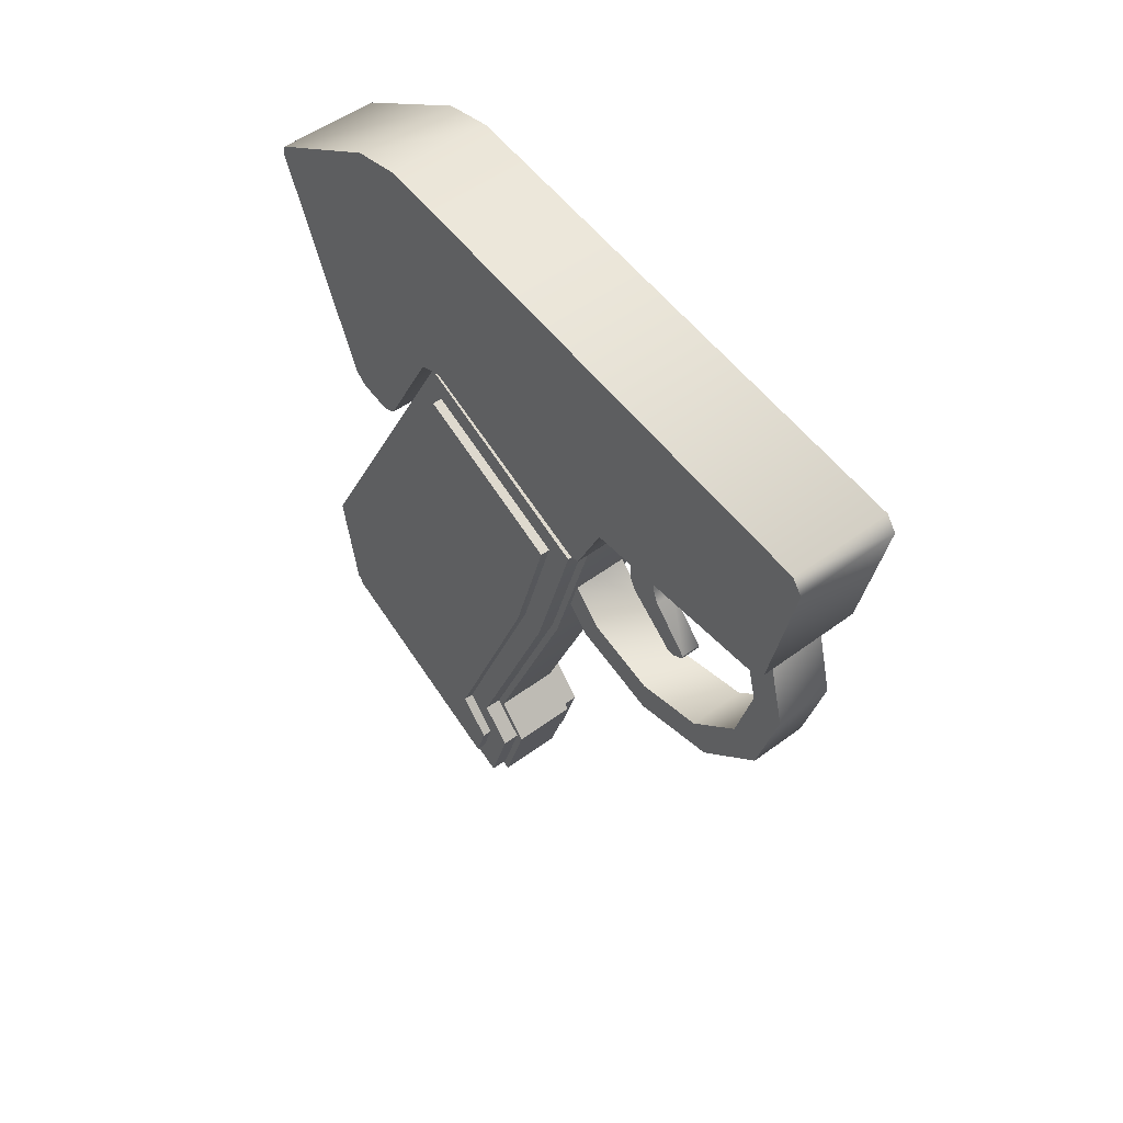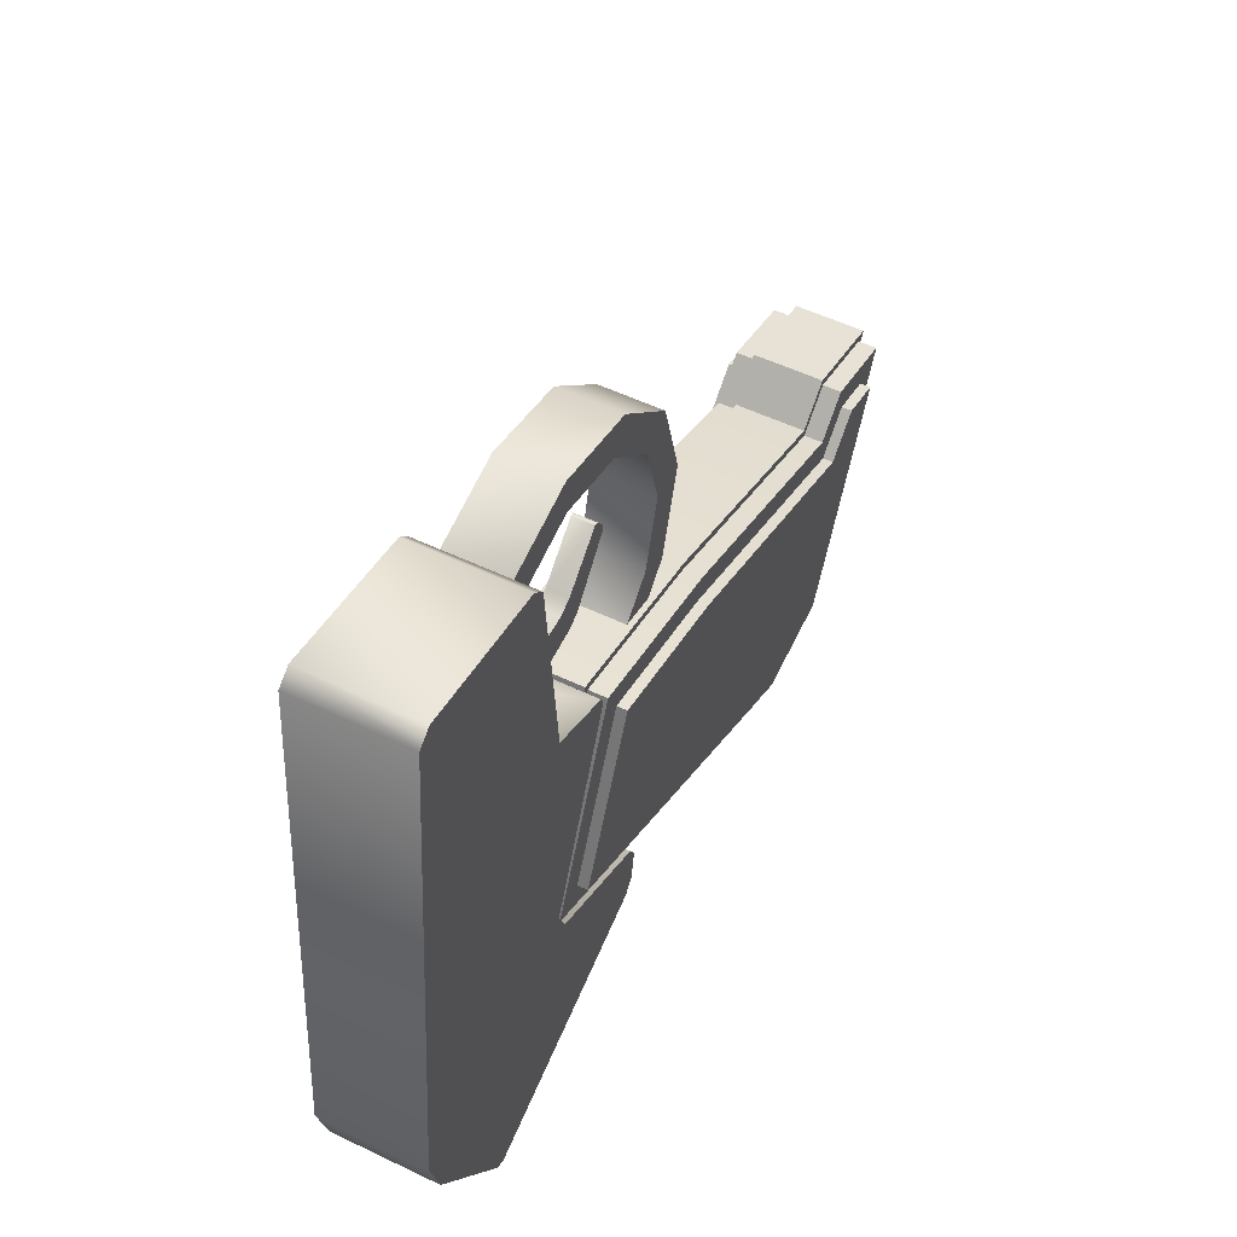
<metadata>
{"format":"obj","ext":"obj","renderer":"f3d","projection":"perspective","resolution":1024,"background":"white","views":[{"elev":52.1,"azim":-38.7,"up":"+Y"},{"elev":54.2,"azim":-153.1,"up":"+Z"}]}
</metadata>
<code>
o SkeletalMeshComponent0.025
v -0.01496 -0.1232 -0.01811
v -0.009879 -0.09131 -0.09257
v -0.009879 -0.1232 -0.01811
v -0.01496 -0.09131 -0.09257
v -0.009879 -0.09925 -0.01097
v -0.01496 -0.1232 -0.01811
v -0.009879 -0.1232 -0.01811
v -0.01496 -0.09925 -0.01097
v -0.009879 -0.08914 -0.02033
v -0.01496 -0.09925 -0.01097
v -0.009879 -0.09925 -0.01097
v -0.01496 -0.08914 -0.02033
v -0.009879 0.05692 -0.0384
v -0.01496 0.03165 0.02163
v -0.009879 0.03165 0.02163
v -0.01496 0.05692 -0.0384
v -0.01496 0.05692 -0.0384
v -0.009879 -0.05881 -0.0979
v -0.01496 -0.05881 -0.0979
v -0.009879 0.05692 -0.0384
v -0.01496 -0.09131 -0.09257
v -0.01496 -0.05881 -0.0979
v -0.009879 -0.05881 -0.0979
v -0.009879 -0.09131 -0.09257
v -0.01496 0.04798 -0.03515
v -0.01777 0.0276 0.01327
v -0.01496 0.0276 0.01327
v -0.01777 0.04798 -0.03515
v -0.01777 -0.05996 -0.09065
v -0.01777 0.04798 -0.03515
v -0.01496 0.04798 -0.03515
v -0.01496 -0.05996 -0.09065
v -0.01777 -0.0864 -0.08631
v -0.01777 -0.05996 -0.09065
v -0.01496 -0.05996 -0.09065
v -0.01496 -0.0864 -0.08631
v -0.01777 -0.1137 -0.02256
v -0.01496 -0.0864 -0.08631
v -0.01496 -0.1137 -0.02256
v -0.01777 -0.0864 -0.08631
v -0.01777 -0.1011 -0.0188
v -0.01496 -0.1137 -0.02256
v -0.01496 -0.1011 -0.0188
v -0.01777 -0.1137 -0.02256
v -0.01777 -0.09066 -0.02843
v -0.01496 -0.1011 -0.0188
v -0.01496 -0.09066 -0.02843
v -0.01777 -0.1011 -0.0188
v 0.009496 -0.1232 -0.01811
v 0.009496 -0.09131 -0.09257
v 0.01457 -0.1232 -0.01811
v 0.01457 -0.09131 -0.09257
v 0.009496 -0.09925 -0.01097
v 0.009496 -0.1232 -0.01811
v 0.01457 -0.09925 -0.01097
v 0.01457 -0.1232 -0.01811
v 0.009496 -0.08914 -0.02033
v 0.009496 -0.09925 -0.01097
v 0.01457 -0.08914 -0.02033
v 0.01457 -0.09925 -0.01097
v 0.009496 0.05692 -0.0384
v 0.009496 0.03165 0.02163
v 0.01457 0.05692 -0.0384
v 0.01457 0.03165 0.02163
v 0.01457 0.05692 -0.0384
v 0.01457 -0.05881 -0.0979
v 0.009496 0.05692 -0.0384
v 0.009496 -0.05881 -0.0979
v 0.01457 -0.05881 -0.0979
v 0.01457 -0.09131 -0.09257
v 0.009496 -0.05881 -0.0979
v 0.009496 -0.09131 -0.09257
v 0.01457 0.04798 -0.03515
v 0.01457 0.0276 0.01327
v 0.01739 0.04798 -0.03515
v 0.01739 0.0276 0.01327
v 0.01739 0.04798 -0.03515
v 0.01457 -0.05996 -0.09065
v 0.01457 0.04798 -0.03515
v 0.01739 -0.05996 -0.09065
v 0.01739 -0.05996 -0.09065
v 0.01457 -0.0864 -0.08631
v 0.01457 -0.05996 -0.09065
v 0.01739 -0.0864 -0.08631
v 0.01457 -0.1137 -0.02256
v 0.01739 -0.0864 -0.08631
v 0.01739 -0.1137 -0.02256
v 0.01457 -0.0864 -0.08631
v 0.01457 -0.1011 -0.0188
v 0.01457 -0.1137 -0.02256
v 0.01739 -0.1011 -0.0188
v 0.01739 -0.1137 -0.02256
v 0.01457 -0.09066 -0.02843
v 0.01457 -0.1011 -0.0188
v 0.01739 -0.09066 -0.02843
v 0.01739 -0.1011 -0.0188
v 0.009496 0.05959 -0.03938
v -0.009879 0.03286 0.02414
v 0.009496 0.03286 0.02414
v -0.009879 0.05959 -0.03938
v -0.009879 -0.09871 -0.008623
v 0.009496 -0.09871 -0.008623
v -0.009879 -0.08868 -0.01791
v 0.009496 -0.08868 -0.01791
v 0.009496 -0.09871 -0.008623
v -0.009879 -0.09871 -0.008623
v 0.009496 -0.126 -0.01679
v -0.009879 -0.126 -0.01679
v 0.009496 -0.09278 -0.09445
v 0.009496 -0.126 -0.01679
v -0.009879 -0.126 -0.01679
v -0.009879 -0.09278 -0.09445
v -0.009879 -0.05847 -0.1001
v 0.009496 -0.09278 -0.09445
v -0.009879 -0.09278 -0.09445
v 0.009496 -0.05847 -0.1001
v 0.009496 0.05959 -0.03938
v -0.009879 -0.05847 -0.1001
v -0.009879 0.05959 -0.03938
v 0.009496 -0.05847 -0.1001
v 0.005199 0.04095 0.02592
v -0.005426 0.04095 0.02592
v -0.005426 0.03995 0.0281
v 0.005199 0.03995 0.0281
v 0.005199 0.05937 0.06954
v -0.005426 0.05699 0.06973
v -0.005426 0.05937 0.06954
v 0.005199 0.05699 0.06973
v -0.01777 0.04798 -0.03515
v -0.01777 -0.01434 0.00166
v -0.01777 0.0276 0.01327
v -0.01777 -0.05996 -0.09065
v -0.01777 -0.09066 -0.02843
v -0.01777 -0.0864 -0.08631
v -0.01777 -0.1137 -0.02256
v -0.01777 -0.1011 -0.0188
v -0.009879 -0.09925 -0.01097
v -0.009879 -0.08868 -0.01791
v -0.009879 -0.08914 -0.02033
v -0.009879 -0.09871 -0.008623
v -0.009879 -0.1232 -0.01811
v -0.009879 -0.126 -0.01679
v -0.009879 -0.09278 -0.09445
v -0.009879 -0.09131 -0.09257
v -0.009879 -0.05847 -0.1001
v -0.009879 -0.05881 -0.0979
v -0.009879 0.05692 -0.0384
v -0.009879 0.05959 -0.03938
v -0.009879 0.03286 0.02414
v -0.009879 0.03165 0.02163
v -0.009879 -0.01722 0.01026
v -0.009879 -0.01656 0.008281
v -0.009879 -0.08868 -0.01791
v -0.009879 -0.08914 -0.02033
v -0.01777 0.0276 0.01327
v -0.01496 -0.01434 0.00166
v -0.01496 0.0276 0.01327
v -0.01777 -0.01434 0.00166
v -0.01496 -0.09066 -0.02843
v -0.01777 -0.09066 -0.02843
v 0.01739 -0.01434 0.00166
v 0.01739 0.04798 -0.03515
v 0.01739 0.0276 0.01327
v 0.01739 -0.05996 -0.09065
v 0.01739 -0.09066 -0.02843
v 0.01739 -0.0864 -0.08631
v 0.01739 -0.1137 -0.02256
v 0.01739 -0.1011 -0.0188
v 0.009496 -0.08868 -0.01791
v 0.009496 -0.09925 -0.01097
v 0.009496 -0.08914 -0.02033
v 0.009496 -0.09871 -0.008623
v 0.009496 -0.1232 -0.01811
v 0.009496 -0.126 -0.01679
v 0.009496 -0.09278 -0.09445
v 0.009496 -0.09131 -0.09257
v 0.009496 -0.05847 -0.1001
v 0.009496 -0.05881 -0.0979
v 0.009496 0.05692 -0.0384
v 0.009496 0.05959 -0.03938
v 0.009496 0.03286 0.02414
v 0.009496 0.03165 0.02163
v 0.009496 -0.01722 0.01026
v 0.009496 -0.01656 0.008281
v 0.009496 -0.08868 -0.01791
v 0.009496 -0.08914 -0.02033
v -0.003082 0.01431 0.0569
v -0.003082 0.01084 0.05337
v -0.003082 0.01318 0.05678
v -0.003082 0.01096 0.05078
v -0.003082 0.02666 0.04539
v -0.003082 0.02295 0.03624
v -0.003082 0.03078 0.04371
v -0.003082 0.02681 0.0342
v -0.003082 0.05668 0.03141
v -0.003082 0.06099 0.04292
v -0.003082 0.05913 0.03297
v -0.003082 0.06211 0.04129
v 0.002777 0.01084 0.05337
v 0.002777 0.01431 0.0569
v 0.002777 0.01318 0.05678
v 0.002777 0.01096 0.05078
v 0.002777 0.02666 0.04539
v 0.002777 0.02295 0.03624
v 0.002777 0.03078 0.04371
v 0.002777 0.02681 0.0342
v 0.002777 0.05668 0.03141
v 0.002777 0.06099 0.04292
v 0.002777 0.05913 0.03297
v 0.002777 0.06211 0.04129
v -0.008395 0.08145 0.07377
v 0.008089 0.08841 0.04779
v -0.008395 0.08841 0.04779
v 0.008089 0.08145 0.07377
v -0.008395 0.06243 0.09278
v 0.008089 0.06243 0.09278
v -0.008395 0.03646 0.09975
v 0.008089 0.03646 0.09975
v -0.008395 0.01048 0.09278
v 0.008089 0.01048 0.09278
v 0.008089 -0.00853 0.07377
v -0.008395 -0.00853 0.07377
v -0.008395 -0.01549 0.04779
v 0.008089 -0.01549 0.04779
v -0.008395 -0.00853 0.02183
v 0.008089 -0.00853 0.02183
v -0.008395 0.01048 0.002812
v 0.008089 0.01048 0.002813
v 0.008089 0.03646 -0.00415
v -0.008395 0.03646 -0.00415
v 0.008089 0.06243 0.002813
v -0.008395 0.06243 0.002812
v 0.008089 0.08145 0.02183
v -0.008395 0.08145 0.02183
v 0.008089 0.08841 0.04779
v -0.008395 0.08841 0.04779
v 0.008089 0.08145 0.02183
v 0.008089 0.08841 0.04779
v 0.008089 0.07838 0.04779
v 0.008089 0.07276 0.02684
v 0.008089 0.06243 0.002813
v 0.008089 0.05742 0.01149
v 0.008089 0.03646 0.005879
v 0.008089 0.03646 -0.00415
v 0.008089 0.01048 0.002813
v 0.008089 0.0155 0.01149
v 0.008089 -0.00853 0.02183
v 0.008089 0.000158 0.02684
v 0.008089 -0.005458 0.04779
v 0.008089 -0.01549 0.04779
v 0.008089 0.000158 0.06876
v 0.008089 -0.00853 0.07377
v 0.008089 0.01048 0.09278
v 0.008089 0.0155 0.0841
v 0.008089 0.03646 0.09975
v 0.008089 0.03646 0.08972
v 0.008089 0.05742 0.0841
v 0.008089 0.06243 0.09278
v 0.008089 0.07276 0.06876
v 0.008089 0.08145 0.07377
v 0.008089 0.08841 0.04779
v 0.008089 0.07838 0.04779
v -0.008395 0.08145 0.07377
v -0.008395 0.08841 0.04779
v -0.008395 0.07838 0.04779
v -0.008395 0.07276 0.06876
v -0.008395 0.06243 0.09278
v -0.008395 0.05742 0.0841
v -0.008395 0.03646 0.09975
v -0.008395 0.03646 0.08972
v -0.008395 0.0155 0.0841
v -0.008395 0.01048 0.09278
v -0.008395 0.000158 0.06876
v -0.008395 -0.00853 0.07377
v -0.008395 -0.01549 0.04779
v -0.008395 -0.005458 0.04779
v -0.008395 -0.00853 0.02183
v -0.008395 0.000158 0.02684
v -0.008395 0.0155 0.01149
v -0.008395 0.01048 0.002812
v -0.008395 0.03646 0.005879
v -0.008395 0.03646 -0.00415
v -0.008395 0.06243 0.002812
v -0.008395 0.05742 0.01149
v -0.008395 0.07276 0.02684
v -0.008395 0.08145 0.02183
v -0.008395 0.07838 0.04779
v -0.008395 0.08841 0.04779
v -0.008395 0.07276 0.02684
v 0.008089 0.07838 0.04779
v -0.008395 0.07838 0.04779
v 0.008089 0.07276 0.02684
v -0.008395 0.05742 0.01149
v 0.008089 0.05742 0.01149
v -0.008395 0.03646 0.005879
v 0.008089 0.03646 0.005879
v -0.008395 0.0155 0.01149
v 0.008089 0.0155 0.01149
v 0.008089 0.000158 0.02684
v -0.008395 0.000158 0.02684
v 0.008089 -0.005458 0.04779
v -0.008395 -0.005458 0.04779
v 0.008089 0.000158 0.06876
v -0.008395 0.000158 0.06876
v 0.008089 0.0155 0.0841
v -0.008395 0.0155 0.0841
v 0.008089 0.03646 0.08972
v -0.008395 0.03646 0.08972
v 0.008089 0.05742 0.0841
v -0.008395 0.05742 0.0841
v 0.008089 0.07276 0.06876
v -0.008395 0.07276 0.06876
v 0.008089 0.07838 0.04779
v -0.008395 0.07838 0.04779
v 0.01481 0.0196 -0.07497
v 0.01481 0.02031 -0.06073
v 0.01481 0.01813 -0.06497
v 0.01481 0.02274 -0.07895
v 0.01481 0.05466 -0.04301
v 0.01481 0.08968 -0.1058
v 0.01481 0.09252 -0.1049
v 0.01481 0.0574 -0.0357
v 0.01481 0.1173 -0.0654
v 0.01481 0.121 -0.05003
v 0.01481 0.05693 0.03131
v 0.01481 0.1067 0.1031
v 0.01481 0.03408 0.02322
v 0.01481 0.1024 0.1063
v 0.01481 0.03516 0.0259
v 0.01481 0.06236 0.09817
v 0.01481 0.05429 0.03466
v 0.01481 0.05887 0.09424
v -0.01504 0.02031 -0.06073
v -0.01504 0.0196 -0.07497
v -0.01504 0.01813 -0.06497
v -0.01504 0.02274 -0.07895
v -0.01504 0.05466 -0.04301
v -0.01504 0.08968 -0.1058
v -0.01504 0.09252 -0.1049
v -0.01504 0.0574 -0.0357
v -0.01504 0.1173 -0.0654
v -0.01504 0.121 -0.05003
v -0.01504 0.05659 0.03149
v -0.01504 0.03408 0.02322
v -0.01504 0.1067 0.1031
v -0.01504 0.03516 0.0259
v -0.01504 0.1024 0.1063
v -0.01504 0.05429 0.03466
v -0.01504 0.06236 0.09817
v -0.01504 0.05887 0.09424
v -0.009879 -0.01656 0.008281
v -0.01496 -0.08914 -0.02033
v -0.009879 -0.08914 -0.02033
v -0.01496 -0.01656 0.008281
v -0.01496 0.03165 0.02163
v -0.009879 0.03165 0.02163
v 0.01457 -0.01656 0.008281
v 0.009496 -0.08914 -0.02033
v 0.01457 -0.08914 -0.02033
v 0.009496 -0.01656 0.008281
v 0.009496 0.03165 0.02163
v 0.01457 0.03165 0.02163
v 0.01457 0.0276 0.01327
v 0.01739 -0.01434 0.00166
v 0.01739 0.0276 0.01327
v 0.01457 -0.01434 0.00166
v 0.01457 -0.09066 -0.02843
v 0.01739 -0.09066 -0.02843
v -0.009879 -0.01722 0.01026
v 0.009496 0.03286 0.02414
v -0.009879 0.03286 0.02414
v 0.009496 -0.01722 0.01026
v 0.009496 -0.08868 -0.01791
v -0.009879 -0.08868 -0.01791
v 0.002777 0.02666 0.04539
v -0.003082 0.01431 0.0569
v 0.002777 0.01431 0.0569
v -0.003082 0.02666 0.04539
v -0.003082 0.03078 0.04371
v 0.002777 0.03078 0.04371
v 0.002777 0.06099 0.04292
v -0.003082 0.06099 0.04292
v -0.003082 0.06211 0.04129
v 0.002777 0.06211 0.04129
v -0.003082 0.05913 0.03297
v 0.002777 0.05913 0.03297
v -0.003082 0.05668 0.03141
v 0.002777 0.05668 0.03141
v -0.003082 0.02681 0.0342
v 0.002777 0.02681 0.0342
v -0.003082 0.02295 0.03624
v 0.002777 0.02295 0.03624
v -0.003082 0.01096 0.05078
v 0.002777 0.01096 0.05078
v -0.003082 0.01084 0.05337
v 0.002777 0.01084 0.05337
v -0.003082 0.01318 0.05678
v 0.002777 0.01318 0.05678
v 0.002777 0.01431 0.0569
v -0.003082 0.01431 0.0569
v -0.01504 0.02031 -0.06073
v 0.01481 0.05466 -0.04301
v -0.01504 0.05466 -0.04301
v 0.01481 0.02031 -0.06073
v 0.01481 0.01813 -0.06497
v -0.01504 0.01813 -0.06497
v -0.01504 0.0196 -0.07497
v 0.01481 0.0196 -0.07497
v 0.01481 0.02274 -0.07895
v -0.01504 0.02274 -0.07895
v -0.01504 0.08968 -0.1058
v 0.01481 0.08968 -0.1058
v -0.01504 0.09252 -0.1049
v 0.01481 0.09252 -0.1049
v 0.01481 0.1173 -0.0654
v -0.01504 0.1173 -0.0654
v 0.01481 0.121 -0.05003
v -0.01504 0.121 -0.05003
v -0.01504 0.1067 0.1031
v 0.01481 0.1067 0.1031
v 0.01481 0.1024 0.1063
v -0.01504 0.1024 0.1063
v 0.01481 0.06236 0.09817
v -0.01504 0.06236 0.09817
v 0.01481 0.05887 0.09424
v -0.01504 0.05887 0.09424
v -0.005426 0.05699 0.06973
v -0.01504 0.05429 0.03466
v 0.005199 0.05699 0.06973
v -0.005426 0.05429 0.03466
v 0.01481 0.05429 0.03466
v -0.005426 0.03995 0.0281
v 0.005199 0.05429 0.03466
v -0.01504 0.03516 0.0259
v 0.005199 0.03995 0.0281
v 0.01481 0.03516 0.0259
v -0.01504 0.03408 0.02322
v 0.01481 0.03408 0.02322
v 0.01481 0.0574 -0.0357
v -0.01504 0.0574 -0.0357
v -0.01504 0.05466 -0.04301
v 0.01481 0.05466 -0.04301
v -0.005426 0.05657 0.03307
v 0.005199 0.05937 0.06954
v -0.005426 0.05937 0.06954
v 0.005199 0.05657 0.03307
v 0.005199 0.04095 0.02592
v -0.005426 0.04095 0.02592
v -0.005426 0.05429 0.03466
v -0.005426 0.05937 0.06954
v -0.005426 0.05699 0.06973
v -0.005426 0.05657 0.03307
v -0.005426 0.04095 0.02592
v -0.005426 0.03995 0.0281
v 0.005199 0.05429 0.03466
v 0.005199 0.04095 0.02592
v 0.005199 0.03995 0.0281
v 0.005199 0.05657 0.03307
v 0.005199 0.05937 0.06954
v 0.005199 0.05699 0.06973
v -0.01496 -0.09131 -0.09257
v -0.01496 -0.1232 -0.01811
v -0.01496 -0.1137 -0.02256
v -0.01496 -0.09925 -0.01097
v -0.01496 -0.0864 -0.08631
v -0.01496 -0.1011 -0.0188
v -0.01496 -0.05881 -0.0979
v -0.01496 -0.08914 -0.02033
v -0.01496 -0.05996 -0.09065
v -0.01496 -0.09066 -0.02843
v -0.01496 0.04798 -0.03515
v -0.01496 -0.01434 0.00166
v -0.01496 0.05692 -0.0384
v -0.01496 -0.01656 0.008281
v -0.01496 0.03165 0.02163
v -0.01496 0.0276 0.01327
v 0.01457 -0.1232 -0.01811
v 0.01457 -0.09131 -0.09257
v 0.01457 -0.1137 -0.02256
v 0.01457 -0.09925 -0.01097
v 0.01457 -0.0864 -0.08631
v 0.01457 -0.1011 -0.0188
v 0.01457 -0.05881 -0.0979
v 0.01457 -0.08914 -0.02033
v 0.01457 -0.05996 -0.09065
v 0.01457 -0.09066 -0.02843
v 0.01457 0.04798 -0.03515
v 0.01457 -0.01434 0.00166
v 0.01457 0.05692 -0.0384
v 0.01457 -0.01656 0.008281
v 0.01457 0.03165 0.02163
v 0.01457 0.0276 0.01327
f 1 2 3
f 2 1 4
f 5 6 7
f 6 5 8
f 9 10 11
f 10 9 12
f 13 14 15
f 14 13 16
f 17 18 19
f 18 17 20
f 21 22 23
f 23 24 21
f 25 26 27
f 26 25 28
f 29 30 31
f 31 32 29
f 33 34 35
f 35 36 33
f 37 38 39
f 38 37 40
f 41 42 43
f 42 41 44
f 45 46 47
f 46 45 48
f 49 50 51
f 51 50 52
f 53 54 55
f 55 54 56
f 57 58 59
f 59 58 60
f 61 62 63
f 63 62 64
f 65 66 67
f 67 66 68
f 69 70 71
f 71 70 72
f 73 74 75
f 75 74 76
f 77 78 79
f 78 77 80
f 81 82 83
f 82 81 84
f 85 86 87
f 86 85 88
f 89 90 91
f 91 90 92
f 93 94 95
f 95 94 96
f 97 98 99
f 98 97 100
f 101 102 103
f 104 103 102
f 105 106 107
f 106 108 107
f 109 110 111
f 111 112 109
f 113 114 115
f 114 113 116
f 117 118 119
f 118 117 120
f 121 122 123
f 121 123 124
f 125 126 127
f 126 125 128
f 129 130 131
f 130 129 132
f 130 132 133
f 132 134 133
f 135 133 134
f 133 135 136
f 137 138 139
f 138 137 140
f 141 140 137
f 140 141 142
f 143 142 141
f 143 141 144
f 145 143 144
f 144 146 145
f 147 145 146
f 145 147 148
f 149 148 147
f 147 150 149
f 150 151 149
f 151 150 152
f 152 153 151
f 153 152 154
f 155 156 157
f 156 155 158
f 158 159 156
f 159 158 160
f 161 162 163
f 162 161 164
f 161 165 164
f 164 165 166
f 165 167 166
f 167 165 168
f 169 170 171
f 170 169 172
f 172 173 170
f 173 172 174
f 174 175 173
f 173 175 176
f 175 177 176
f 176 177 178
f 177 179 178
f 179 177 180
f 180 181 179
f 179 181 182
f 181 183 182
f 184 182 183
f 183 185 184
f 186 184 185
f 187 188 189
f 187 190 188
f 191 190 187
f 190 191 192
f 193 192 191
f 192 193 194
f 193 195 194
f 195 193 196
f 195 196 197
f 197 196 198
f 199 200 201
f 202 200 199
f 202 203 200
f 202 204 203
f 204 205 203
f 205 204 206
f 207 205 206
f 205 207 208
f 208 207 209
f 208 209 210
f 211 212 213
f 212 211 214
f 215 214 211
f 214 215 216
f 217 216 215
f 216 217 218
f 219 218 217
f 218 219 220
f 219 221 220
f 221 219 222
f 223 221 222
f 221 223 224
f 225 224 223
f 224 225 226
f 227 226 225
f 226 227 228
f 229 228 227
f 230 229 227
f 231 229 230
f 232 231 230
f 232 233 231
f 233 232 234
f 234 235 233
f 235 234 236
f 237 238 239
f 237 239 240
f 241 237 240
f 240 242 241
f 243 241 242
f 241 243 244
f 243 245 244
f 245 243 246
f 247 245 246
f 247 246 248
f 249 247 248
f 247 249 250
f 251 250 249
f 250 251 252
f 251 253 252
f 253 251 254
f 255 253 254
f 255 254 256
f 257 255 256
f 255 257 258
f 259 258 257
f 258 259 260
f 259 261 260
f 261 259 262
f 263 264 265
f 263 265 266
f 267 263 266
f 266 268 267
f 268 269 267
f 269 268 270
f 271 269 270
f 269 271 272
f 273 272 271
f 272 273 274
f 275 274 273
f 273 276 275
f 276 277 275
f 277 276 278
f 279 277 278
f 277 279 280
f 281 280 279
f 280 281 282
f 283 282 281
f 281 284 283
f 285 283 284
f 283 285 286
f 287 286 285
f 286 287 288
f 289 290 291
f 290 289 292
f 293 292 289
f 292 293 294
f 295 294 293
f 294 295 296
f 297 296 295
f 296 297 298
f 297 299 298
f 299 297 300
f 300 301 299
f 301 300 302
f 302 303 301
f 303 302 304
f 304 305 303
f 305 304 306
f 307 305 306
f 308 307 306
f 309 307 308
f 310 309 308
f 311 309 310
f 312 311 310
f 312 313 311
f 313 312 314
f 315 316 317
f 318 316 315
f 318 319 316
f 319 318 320
f 319 320 321
f 321 322 319
f 322 321 323
f 324 322 323
f 322 324 325
f 324 326 325
f 322 325 327
f 325 326 328
f 327 325 329
f 328 330 325
f 329 325 331
f 325 330 332
f 325 332 331
f 333 334 335
f 333 336 334
f 337 336 333
f 336 337 338
f 337 339 338
f 339 337 340
f 340 341 339
f 341 340 342
f 340 343 342
f 343 340 344
f 342 343 345
f 343 344 346
f 345 343 347
f 343 346 348
f 349 347 343
f 350 343 348
f 343 350 349
f 351 352 353
f 352 351 354
f 351 355 354
f 355 351 356
f 357 358 359
f 360 358 357
f 357 361 360
f 361 357 362
f 363 364 365
f 364 363 366
f 366 367 364
f 364 367 368
f 369 370 371
f 370 369 372
f 373 372 369
f 369 374 373
f 375 376 377
f 376 375 378
f 379 378 375
f 380 379 375
f 381 379 380
f 379 381 382
f 382 381 383
f 384 383 381
f 385 383 384
f 386 385 384
f 386 387 385
f 387 386 388
f 388 389 387
f 389 388 390
f 390 391 389
f 391 390 392
f 393 391 392
f 392 394 393
f 393 394 395
f 396 395 394
f 397 395 396
f 398 397 396
f 399 397 398
f 397 399 400
f 401 402 403
f 402 401 404
f 401 405 404
f 405 401 406
f 407 405 406
f 405 407 408
f 407 409 408
f 409 407 410
f 411 409 410
f 409 411 412
f 413 412 411
f 412 413 414
f 414 413 415
f 413 416 415
f 416 417 415
f 417 416 418
f 419 417 418
f 417 419 420
f 419 421 420
f 421 419 422
f 421 422 423
f 422 424 423
f 424 425 423
f 425 424 426
f 427 425 426
f 428 427 426
f 425 427 429
f 427 428 430
f 431 425 429
f 430 428 432
f 431 429 433
f 428 434 432
f 435 431 433
f 431 435 436
f 432 436 435
f 436 432 434
f 437 436 434
f 436 437 438
f 439 438 437
f 437 440 439
f 441 439 440
f 439 441 442
f 443 444 445
f 444 443 446
f 446 443 447
f 443 448 447
f 449 450 451
f 450 449 452
f 449 453 452
f 449 454 453
f 455 456 457
f 456 455 458
f 459 458 455
f 459 455 460
f 461 462 463
f 464 463 462
f 461 463 465
f 463 464 466
f 467 461 465
f 468 466 464
f 465 469 467
f 466 468 470
f 471 467 469
f 468 472 470
f 467 471 473
f 472 468 474
f 475 473 471
f 474 476 472
f 471 476 475
f 476 474 475
f 477 478 479
f 479 480 477
f 479 478 481
f 480 479 482
f 478 483 481
f 482 484 480
f 481 483 485
f 484 482 486
f 483 487 485
f 486 488 484
f 487 483 489
f 490 484 488
f 489 491 487
f 488 492 490
f 487 491 492
f 491 490 492

</code>
